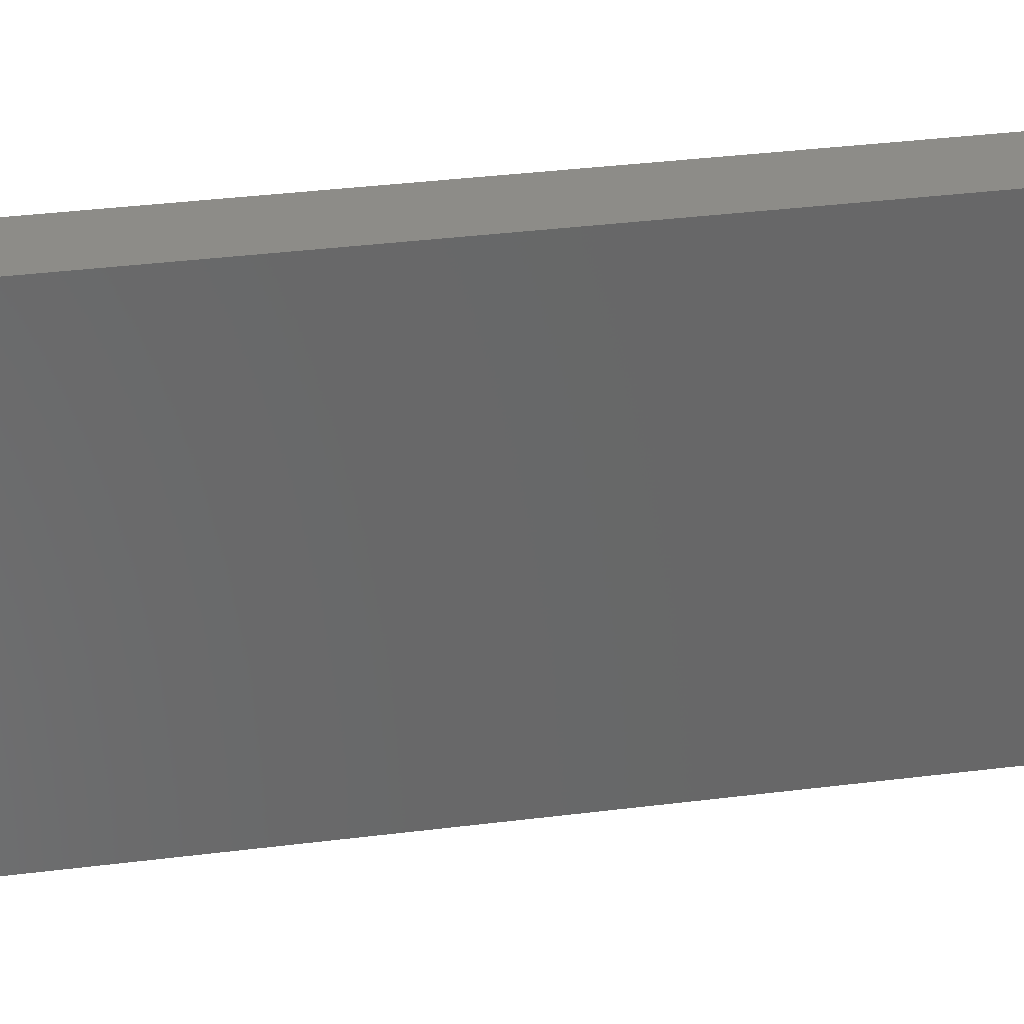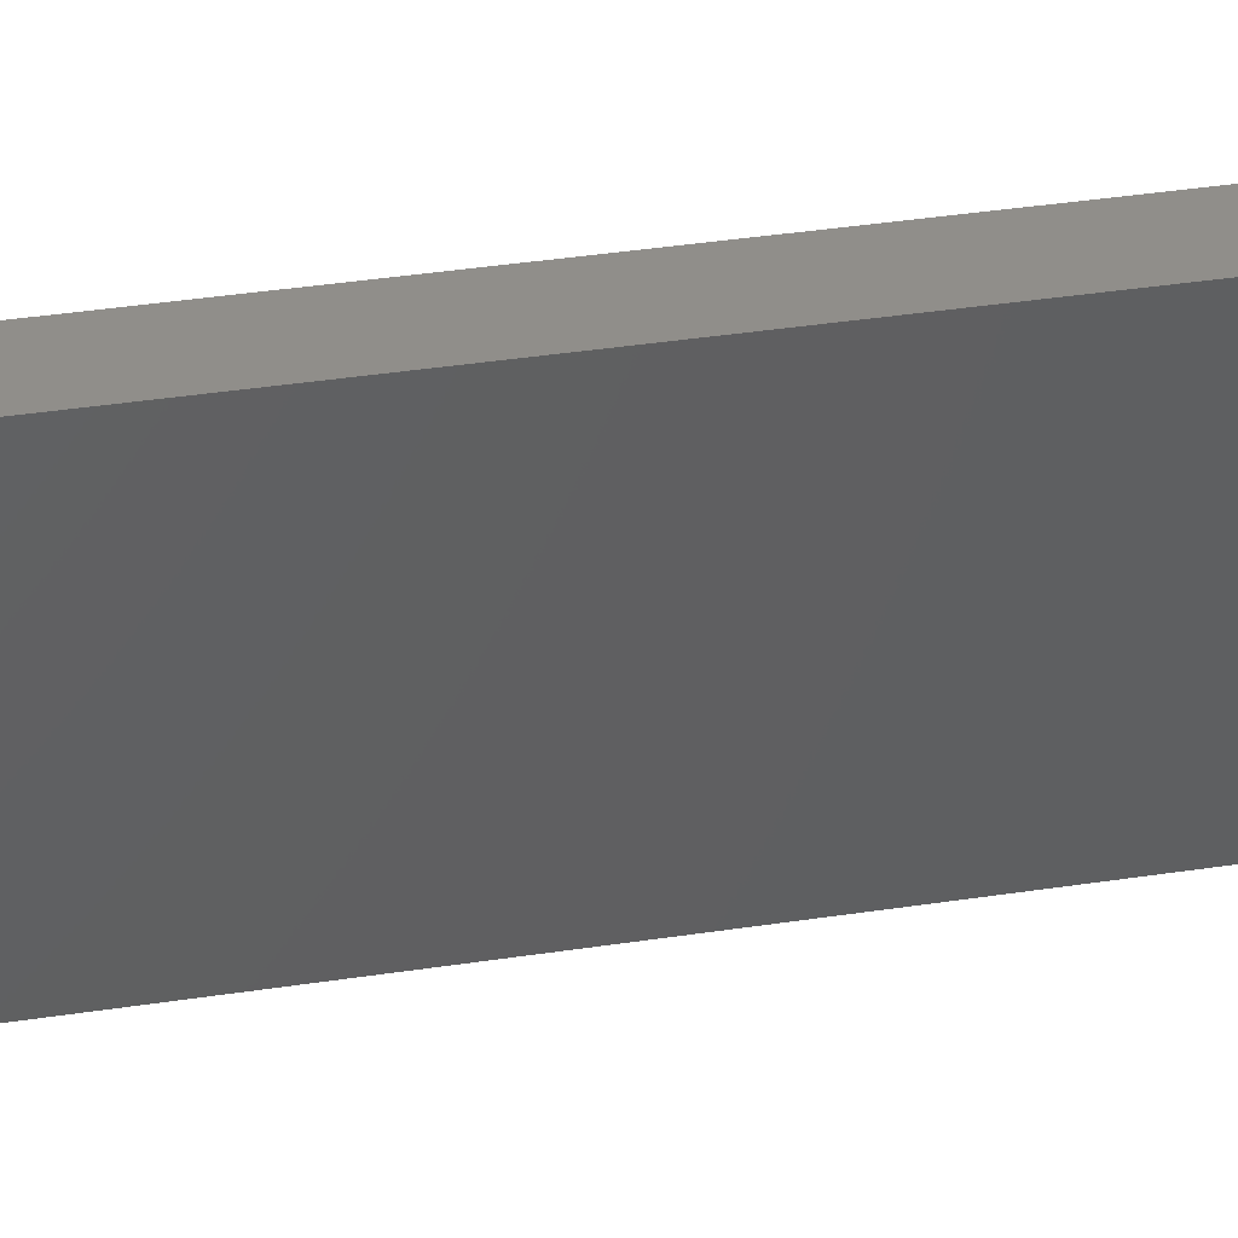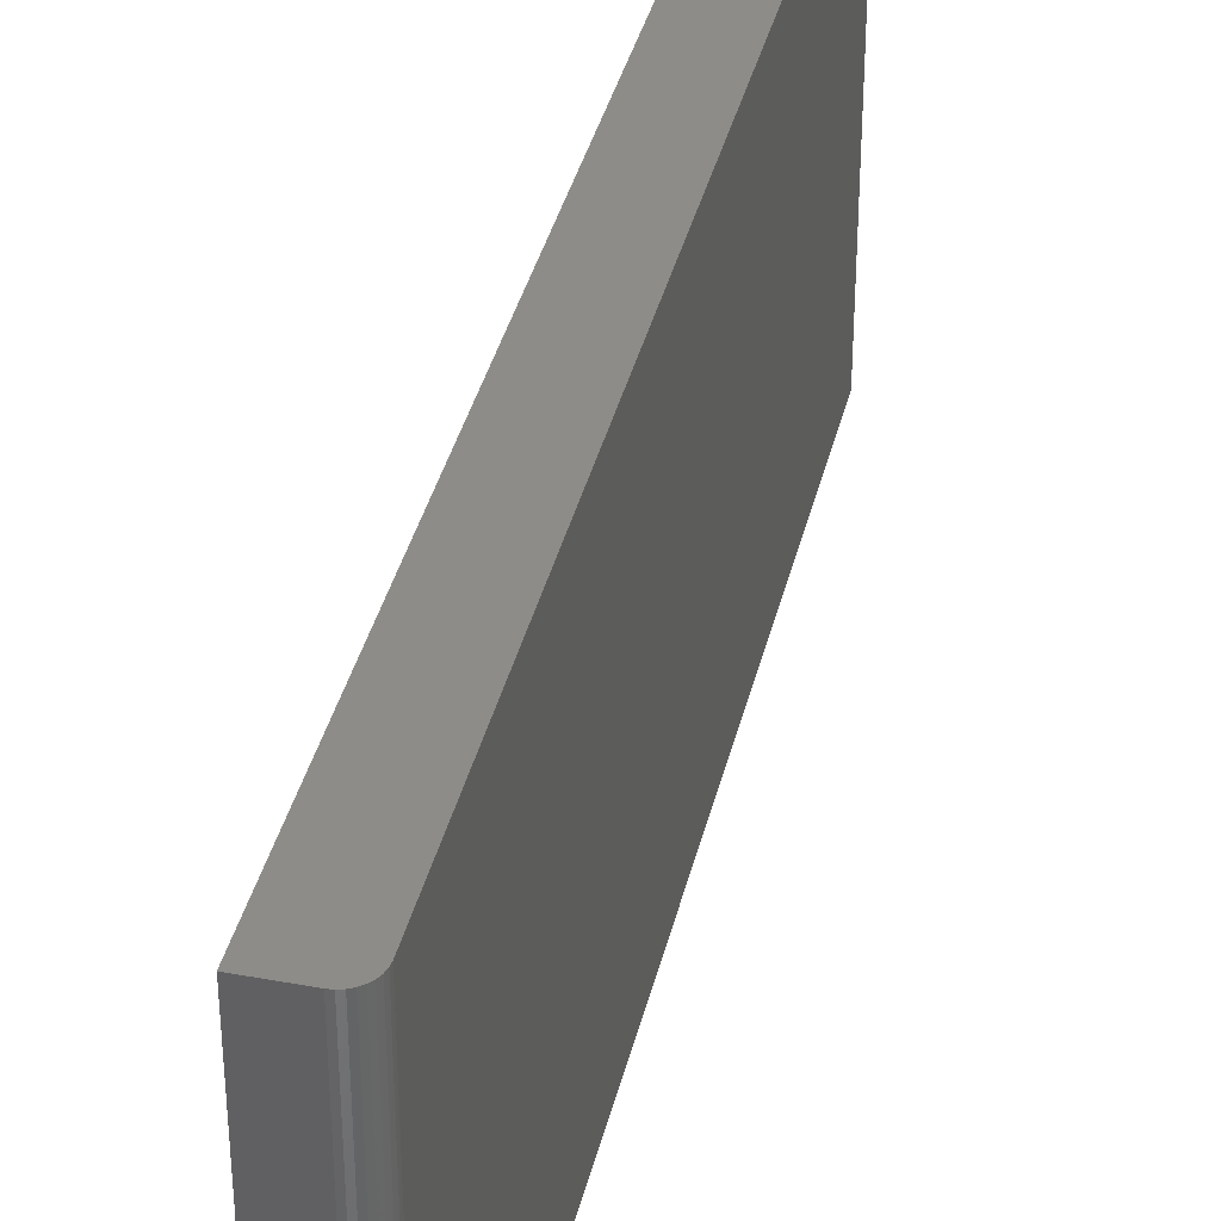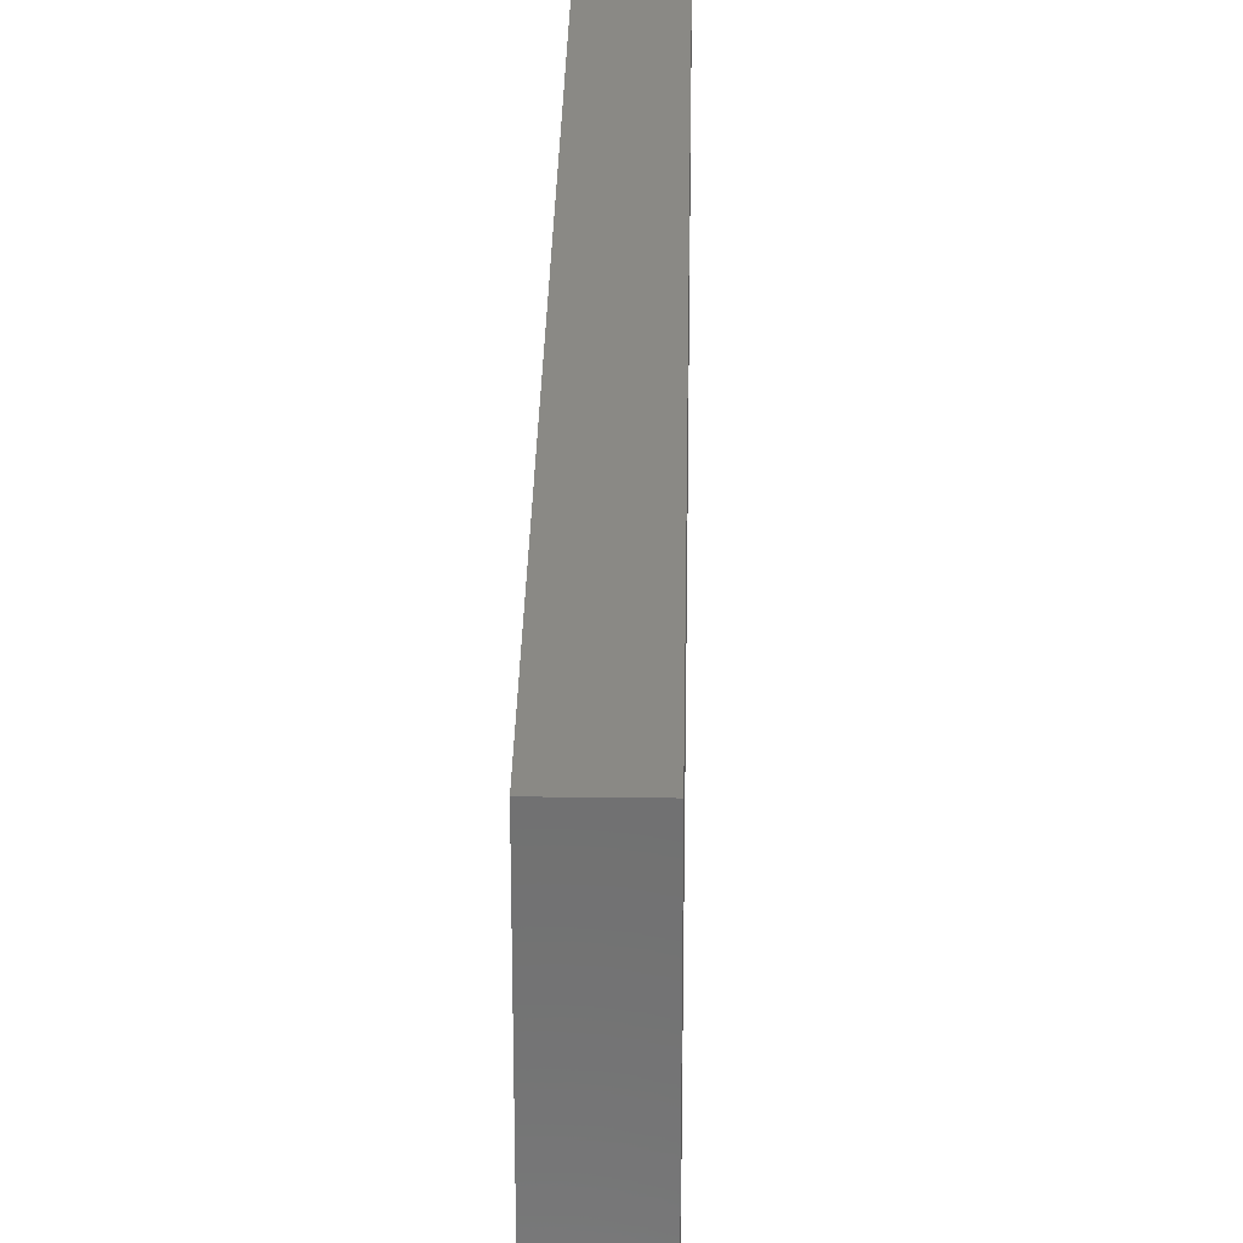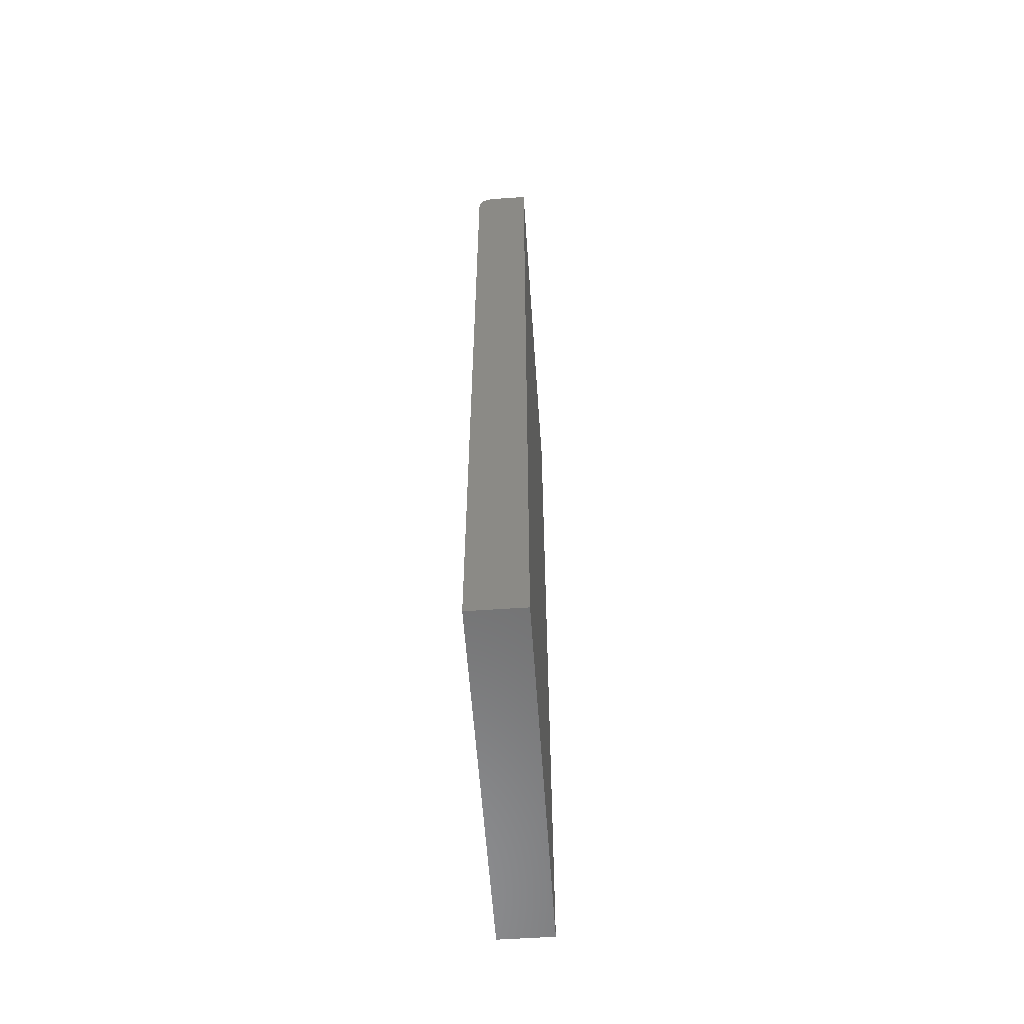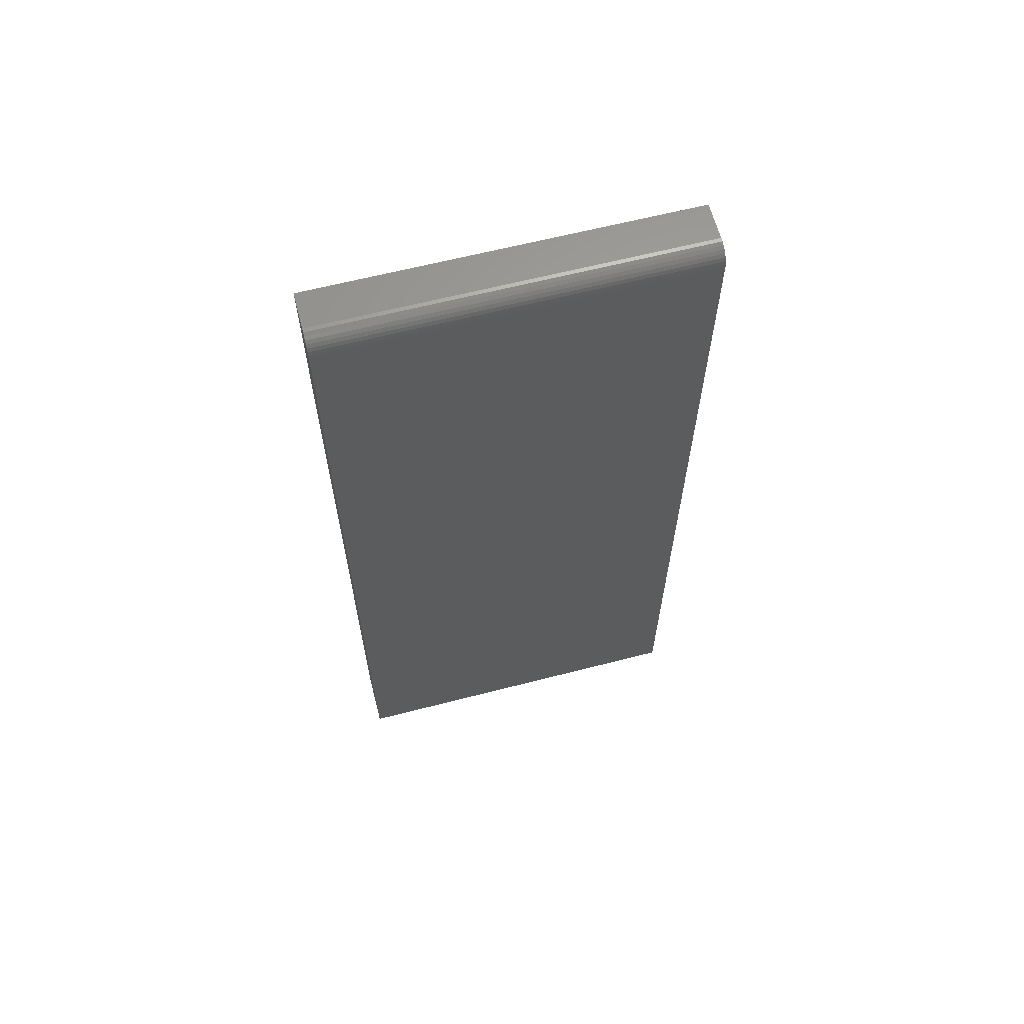
<metadata>
{"format":"stl","ext":"stl","renderer":"f3d","projection":"perspective","resolution":1024,"background":"white","views":[{"elev":35.3,"azim":-99.5,"up":"+Y"},{"elev":46.5,"azim":-99.4,"up":"+Y"},{"elev":37.8,"azim":13.2,"up":"+Y"},{"elev":28.9,"azim":-179.0,"up":"+Y"},{"elev":-58.4,"azim":-176.0,"up":"+Z"},{"elev":63.1,"azim":75.4,"up":"+Z"}]}
</metadata>
<code>
# stl→obj: 24 verts, 44 faces
v 0.07031 -0.3281 -0.3984
v 0.07031 0.1433 -0.3984
v 0.07031 -0.3281 0.7266
v 0.07031 0.1433 0.7266
v 0.0599 -0.3281 0.7461
v 0.06853 -0.3281 0.7355
v 0.06636 -0.3281 0.7396
v 0.06345 -0.3281 0.7431
v 0.06986 -0.3281 0.7311
v 0.05584 -0.3281 0.7482
v 0.05145 -0.3281 0.7495
v 0.04688 -0.3281 0.75
v -6.375e-17 -0.3281 0.75
v 0 -0.3281 -0.3984
v 0.04688 0.1433 0.75
v -6.375e-17 0.1433 0.75
v 0.05145 0.1433 0.7495
v 0.05584 0.1433 0.7482
v 0.0599 0.1433 0.7461
v 0.06345 0.1433 0.7431
v 0.06636 0.1433 0.7396
v 0.06853 0.1433 0.7355
v 0.06986 0.1433 0.7311
v 1.603e-33 0.1433 -0.3984
f 1 2 3
f 3 2 4
f 5 6 7
f 5 7 8
f 9 6 5
f 9 5 10
f 9 10 11
f 9 11 12
f 9 12 13
f 9 13 3
f 3 13 1
f 1 13 14
f 15 16 12
f 12 16 13
f 15 17 18
f 16 15 18
f 16 18 19
f 16 19 20
f 16 20 21
f 16 21 22
f 16 22 23
f 16 23 4
f 16 4 2
f 16 2 24
f 15 12 17
f 17 12 11
f 17 11 18
f 18 11 10
f 18 10 19
f 19 10 5
f 19 5 20
f 20 5 8
f 20 8 21
f 21 8 7
f 21 7 22
f 22 7 6
f 22 6 23
f 23 6 9
f 23 9 4
f 4 9 3
f 14 13 24
f 24 13 16
f 1 14 2
f 2 14 24

</code>
